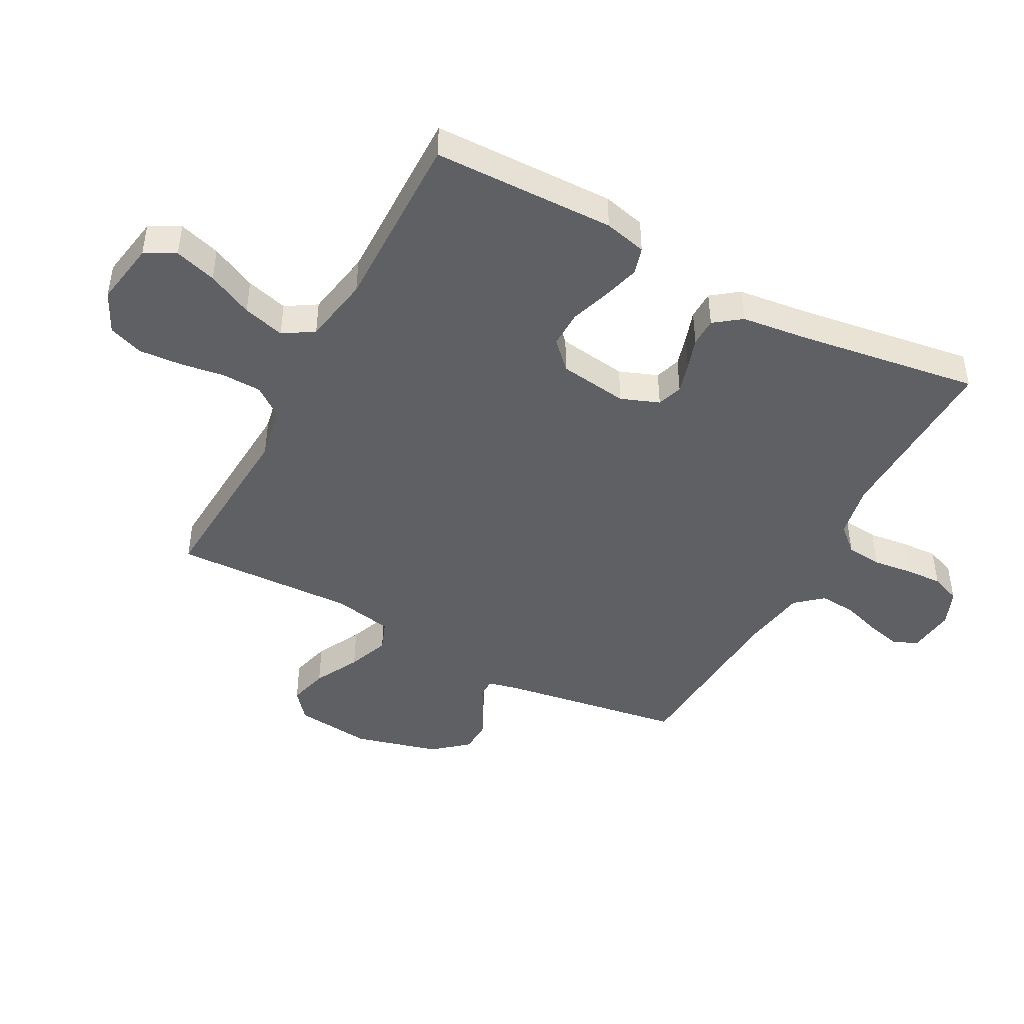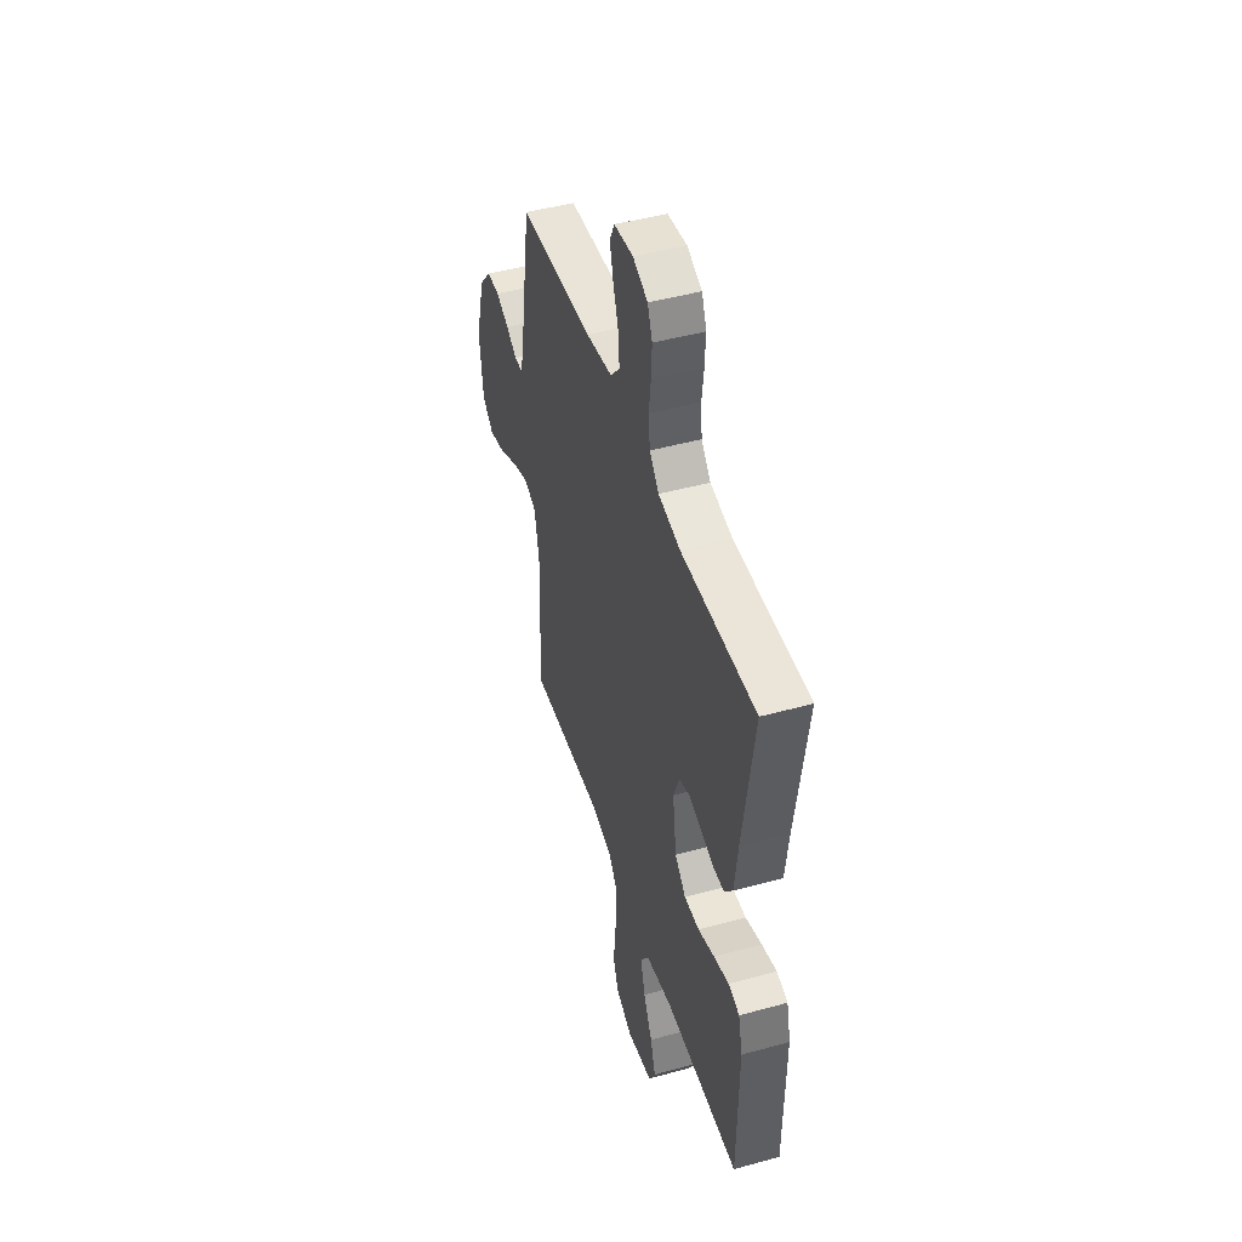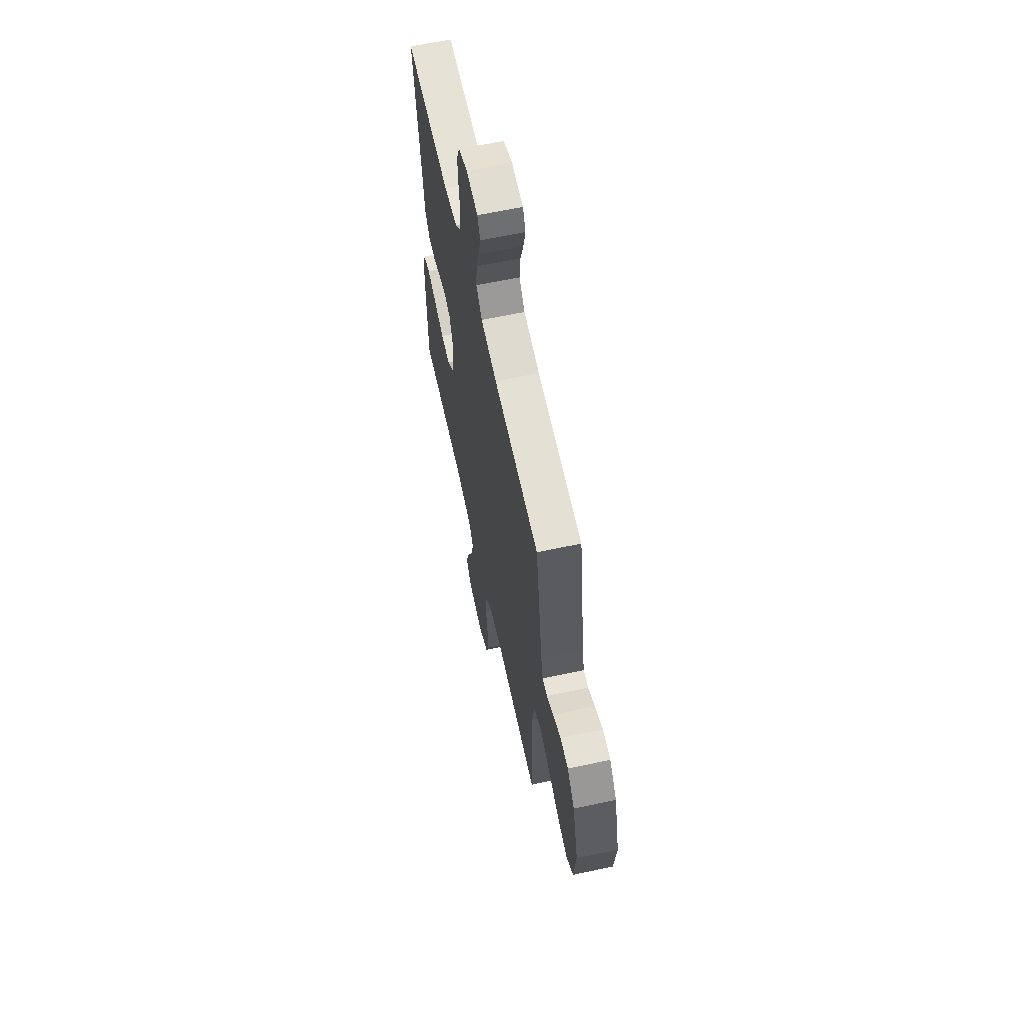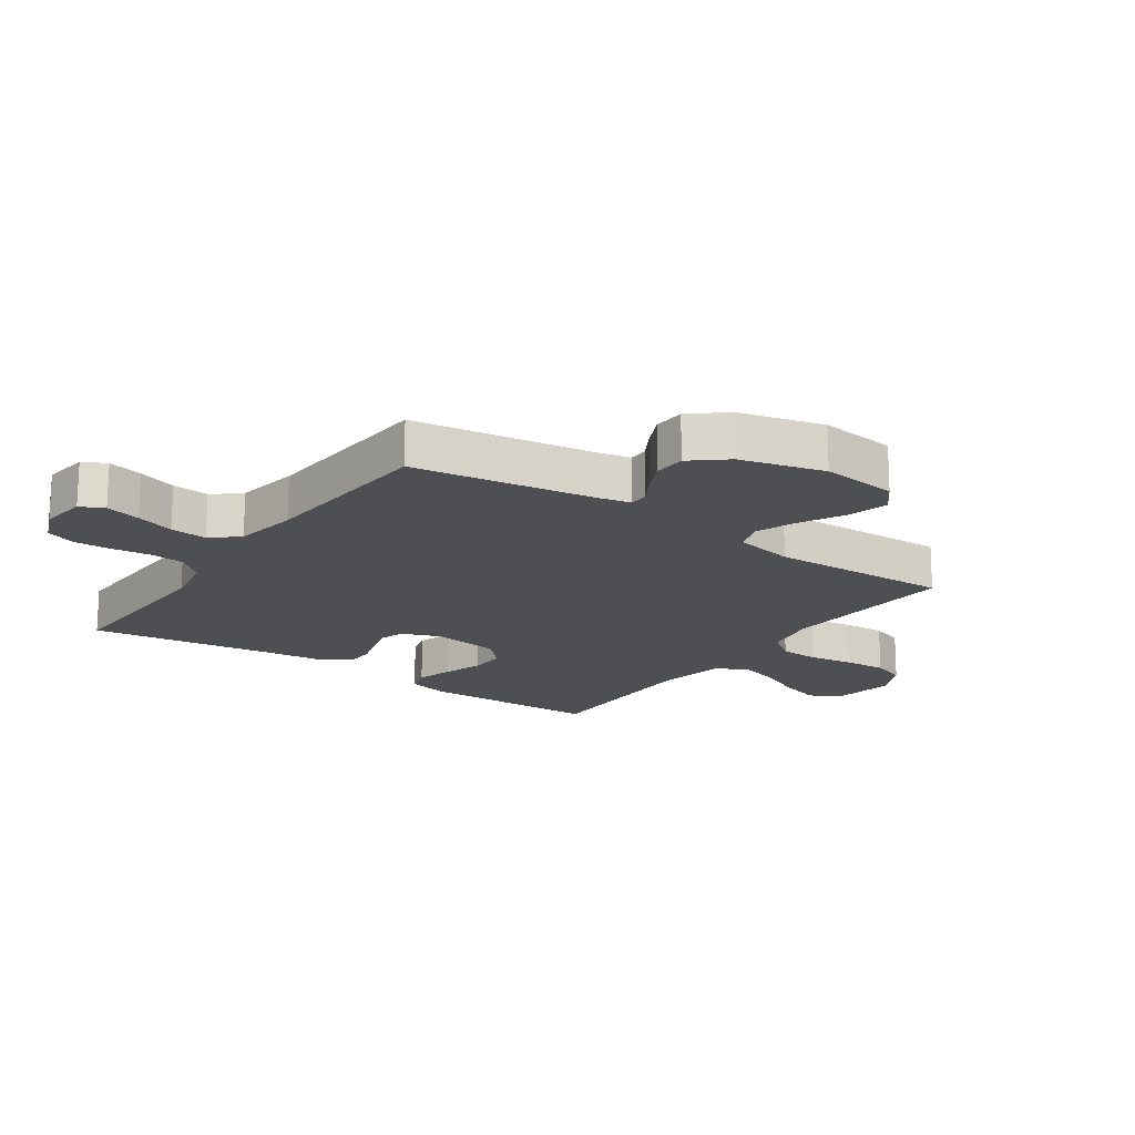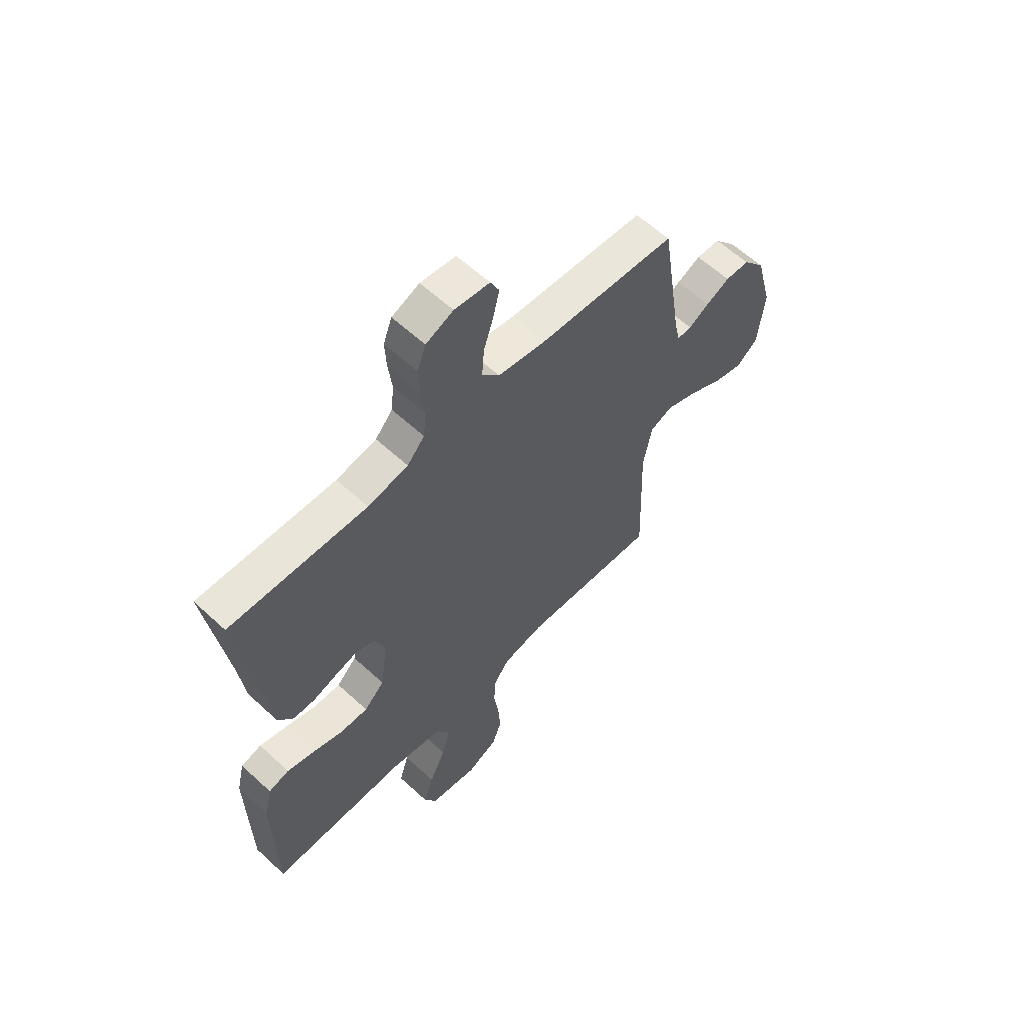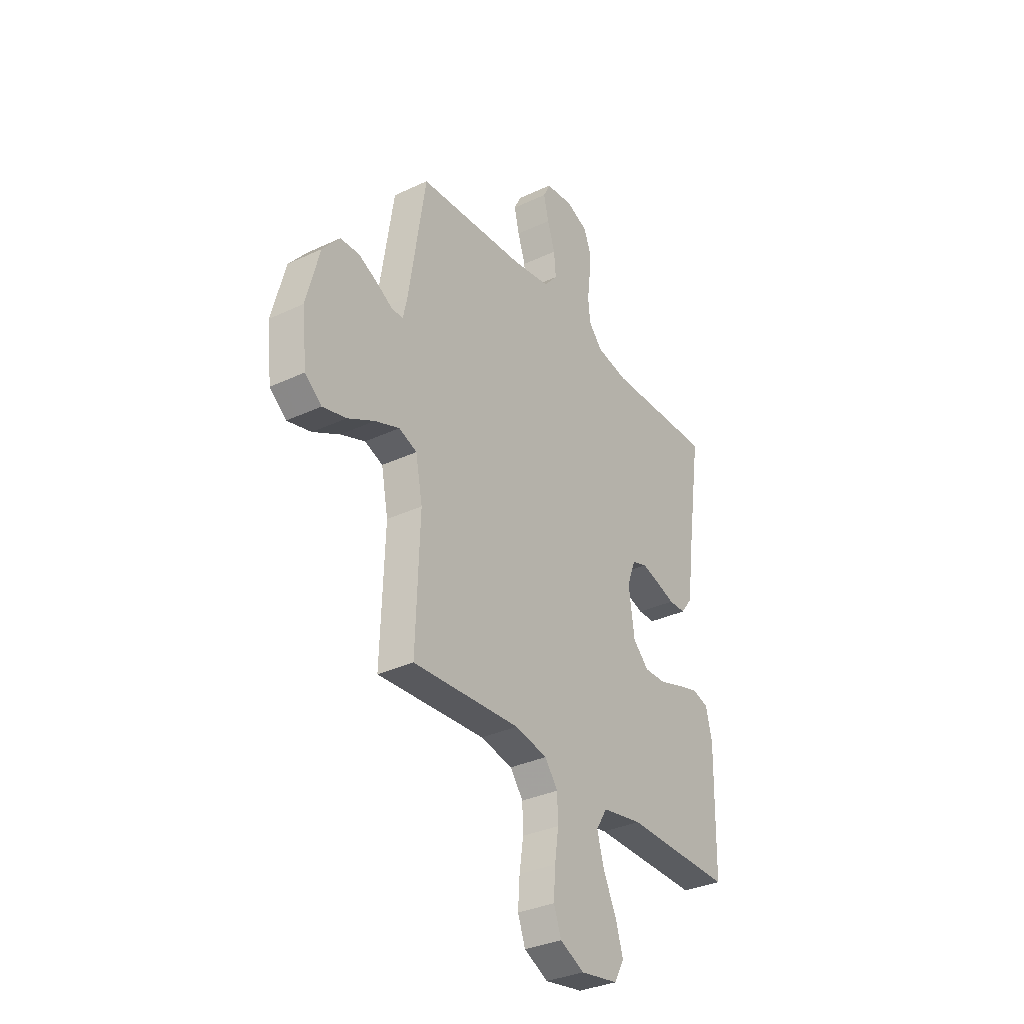
<metadata>
{"format":"obj","ext":"obj","renderer":"f3d","projection":"perspective","resolution":1024,"background":"white","views":[{"elev":-45.1,"azim":-118.1,"up":"+Y"},{"elev":46.9,"azim":-107.4,"up":"+Z"},{"elev":62.5,"azim":77.7,"up":"+Z"},{"elev":-17.7,"azim":54.9,"up":"+Y"},{"elev":59.9,"azim":-46.6,"up":"+Z"},{"elev":-33.2,"azim":122.9,"up":"+Z"}]}
</metadata>
<code>
v 0.5 0.07 -0.5
v 0.2 0.07 -0.481
v 0.11 0.07 -0.499
v 0.074 0.07 -0.547
v 0.072 0.07 -0.612
v 0.083 0.07 -0.686
v 0.088 0.07 -0.757
v 0.067 0.07 -0.814
v 0 0.07 -0.847
v -0.106 0.07 -0.829
v -0.133 0.07 -0.779
v -0.112 0.07 -0.71
v -0.076 0.07 -0.635
v -0.057 0.07 -0.566
v -0.088 0.07 -0.516
v -0.2 0.07 -0.496
v -0.5 0.07 -0.5
v -0.505 0.07 -0.2
v -0.488 0.07 -0.13
v -0.443 0.07 -0.117
v -0.382 0.07 -0.134
v -0.316 0.07 -0.156
v -0.255 0.07 -0.157
v -0.211 0.07 -0.114
v -0.195 0.07 0
v -0.219 0.07 0.063
v -0.261 0.07 0.077
v -0.311 0.07 0.063
v -0.363 0.07 0.046
v -0.41 0.07 0.047
v -0.443 0.07 0.091
v -0.456 0.07 0.2
v -0.5 0.07 0.5
v -0.2 0.07 0.492
v -0.112 0.07 0.509
v -0.074 0.07 0.551
v -0.068 0.07 0.61
v -0.076 0.07 0.675
v -0.079 0.07 0.737
v -0.06 0.07 0.786
v 0 0.07 0.811
v 0.077 0.07 0.802
v 0.096 0.07 0.763
v 0.082 0.07 0.705
v 0.061 0.07 0.641
v 0.056 0.07 0.58
v 0.094 0.07 0.536
v 0.2 0.07 0.519
v 0.5 0.07 0.5
v 0.547 0.07 0.2
v 0.559 0.07 0.147
v 0.591 0.07 0.147
v 0.636 0.07 0.173
v 0.688 0.07 0.198
v 0.741 0.07 0.196
v 0.789 0.07 0.139
v 0.826 0.07 0
v 0.812 0.07 -0.127
v 0.766 0.07 -0.165
v 0.7 0.07 -0.148
v 0.626 0.07 -0.109
v 0.558 0.07 -0.083
v 0.508 0.07 -0.102
v 0.489 0.07 -0.2
v 0.5 0 -0.5
v 0.2 0 -0.481
v 0.11 0 -0.499
v 0.074 0 -0.547
v 0.072 0 -0.612
v 0.083 0 -0.686
v 0.088 0 -0.757
v 0.067 0 -0.814
v 0 0 -0.847
v -0.106 0 -0.829
v -0.133 0 -0.779
v -0.112 0 -0.71
v -0.076 0 -0.635
v -0.057 0 -0.566
v -0.088 0 -0.516
v -0.2 0 -0.496
v -0.5 0 -0.5
v -0.505 0 -0.2
v -0.488 0 -0.13
v -0.443 0 -0.117
v -0.382 0 -0.134
v -0.316 0 -0.156
v -0.255 0 -0.157
v -0.211 0 -0.114
v -0.195 0 0
v -0.219 0 0.063
v -0.261 0 0.077
v -0.311 0 0.063
v -0.363 0 0.046
v -0.41 0 0.047
v -0.443 0 0.091
v -0.456 0 0.2
v -0.5 0 0.5
v -0.2 0 0.492
v -0.112 0 0.509
v -0.074 0 0.551
v -0.068 0 0.61
v -0.076 0 0.675
v -0.079 0 0.737
v -0.06 0 0.786
v 0 0 0.811
v 0.077 0 0.802
v 0.096 0 0.763
v 0.082 0 0.705
v 0.061 0 0.641
v 0.056 0 0.58
v 0.094 0 0.536
v 0.2 0 0.519
v 0.5 0 0.5
v 0.547 0 0.2
v 0.559 0 0.147
v 0.591 0 0.147
v 0.636 0 0.173
v 0.688 0 0.198
v 0.741 0 0.196
v 0.789 0 0.139
v 0.826 0 0
v 0.812 0 -0.127
v 0.766 0 -0.165
v 0.7 0 -0.148
v 0.626 0 -0.109
v 0.558 0 -0.083
v 0.508 0 -0.102
v 0.489 0 -0.2
f 58 59 60 61
f 58 61 62
f 57 58 62
f 56 57 62
f 55 56 62 63
f 52 53 54 55
f 48 49 50
f 47 48 50 51
f 42 43 44 45
f 40 41 42 45
f 40 45 46
f 37 38 39 40
f 37 40 46
f 36 37 46 47
f 32 33 34
f 32 34 35
f 31 32 35
f 28 29 30 31
f 27 28 31 35
f 26 27 35 36
f 19 20 21 22
f 17 18 19 22
f 16 17 22 23
f 15 16 23 24
f 10 11 12 13
f 10 13 14
f 9 10 14
f 8 9 14
f 5 6 7 8
f 5 8 14
f 4 5 14 15
f 64 1 2
f 63 64 2 3
f 52 55 63 3
f 26 36 47 51
f 25 26 51 52
f 15 24 25 52
f 3 4 15 52
f 125 124 123 122
f 126 125 122
f 126 122 121
f 126 121 120
f 127 126 120 119
f 119 118 117 116
f 114 113 112
f 115 114 112 111
f 109 108 107 106
f 109 106 105 104
f 110 109 104
f 104 103 102 101
f 110 104 101
f 111 110 101 100
f 98 97 96
f 99 98 96
f 99 96 95
f 95 94 93 92
f 99 95 92 91
f 100 99 91 90
f 86 85 84 83
f 86 83 82 81
f 87 86 81 80
f 88 87 80 79
f 77 76 75 74
f 78 77 74
f 78 74 73
f 78 73 72
f 72 71 70 69
f 78 72 69
f 79 78 69 68
f 66 65 128
f 67 66 128 127
f 67 127 119 116
f 115 111 100 90
f 116 115 90 89
f 116 89 88 79
f 116 79 68 67
f 1 65 66 2
f 2 66 67 3
f 3 67 68 4
f 4 68 69 5
f 5 69 70 6
f 6 70 71 7
f 7 71 72 8
f 8 72 73 9
f 9 73 74 10
f 10 74 75 11
f 11 75 76 12
f 12 76 77 13
f 13 77 78 14
f 14 78 79 15
f 15 79 80 16
f 16 80 81 17
f 17 81 82 18
f 18 82 83 19
f 19 83 84 20
f 20 84 85 21
f 21 85 86 22
f 22 86 87 23
f 23 87 88 24
f 24 88 89 25
f 25 89 90 26
f 26 90 91 27
f 27 91 92 28
f 28 92 93 29
f 29 93 94 30
f 30 94 95 31
f 31 95 96 32
f 32 96 97 33
f 33 97 98 34
f 34 98 99 35
f 35 99 100 36
f 36 100 101 37
f 37 101 102 38
f 38 102 103 39
f 39 103 104 40
f 40 104 105 41
f 41 105 106 42
f 42 106 107 43
f 43 107 108 44
f 44 108 109 45
f 45 109 110 46
f 46 110 111 47
f 47 111 112 48
f 48 112 113 49
f 49 113 114 50
f 50 114 115 51
f 51 115 116 52
f 52 116 117 53
f 53 117 118 54
f 54 118 119 55
f 55 119 120 56
f 56 120 121 57
f 57 121 122 58
f 58 122 123 59
f 59 123 124 60
f 60 124 125 61
f 61 125 126 62
f 62 126 127 63
f 63 127 128 64
f 64 128 65 1

</code>
